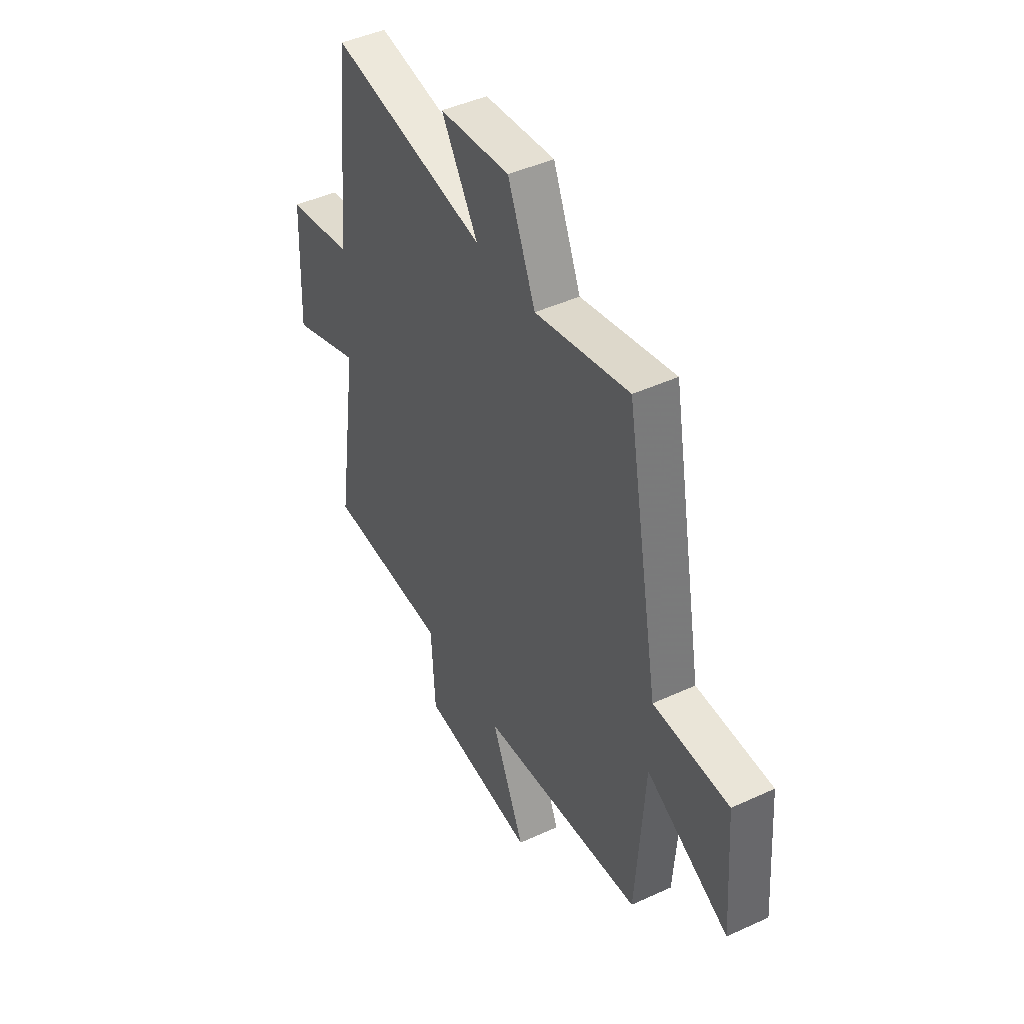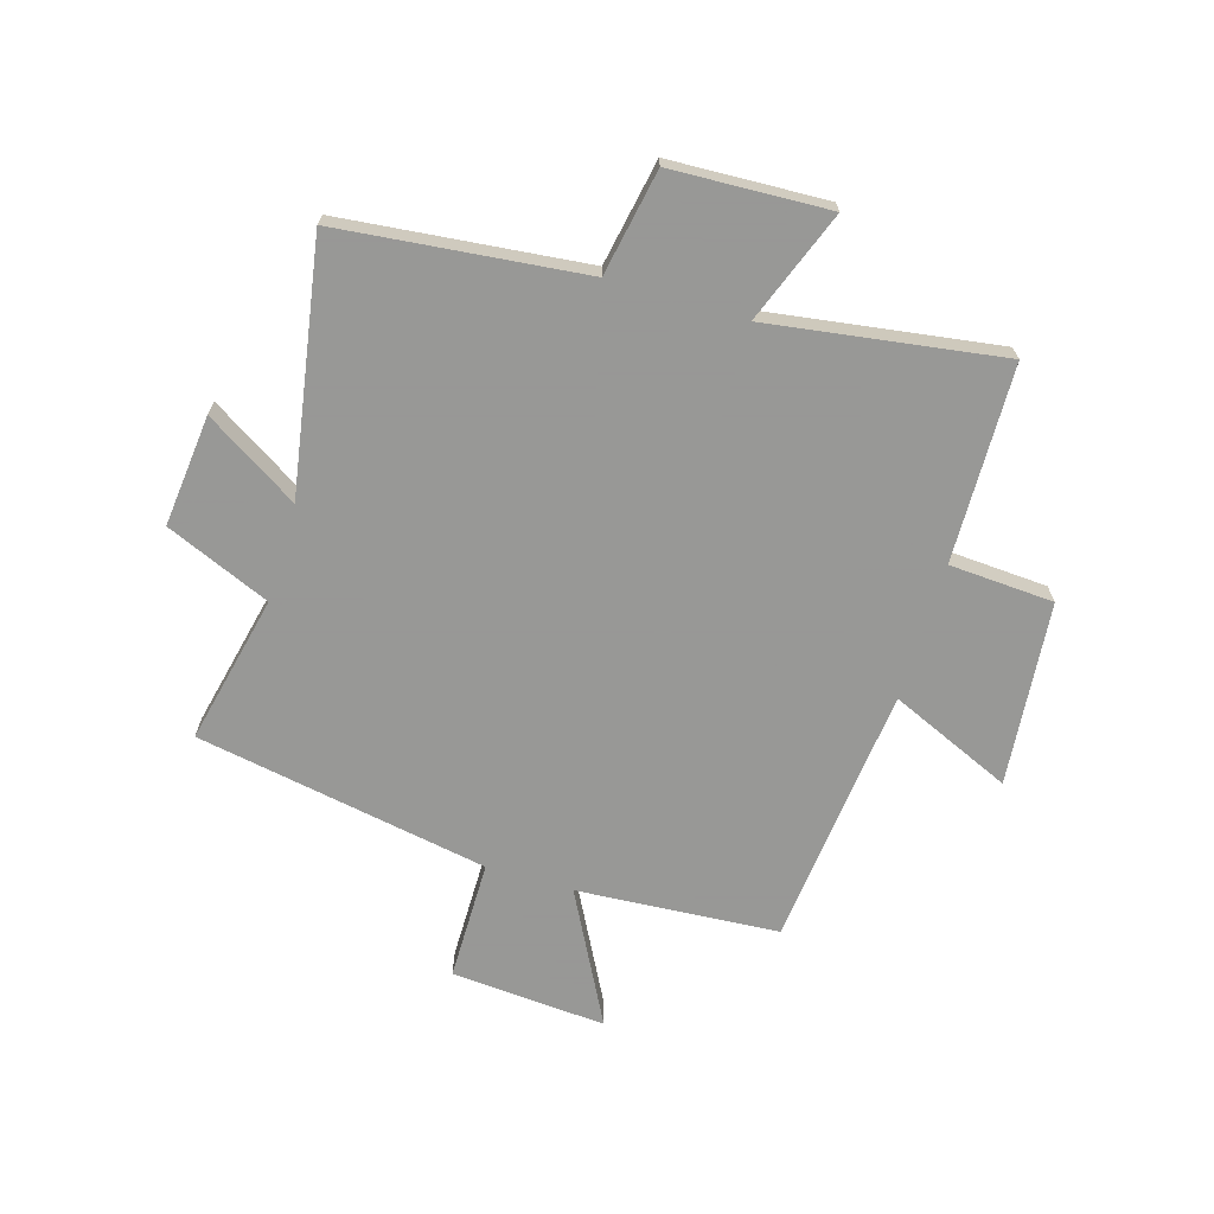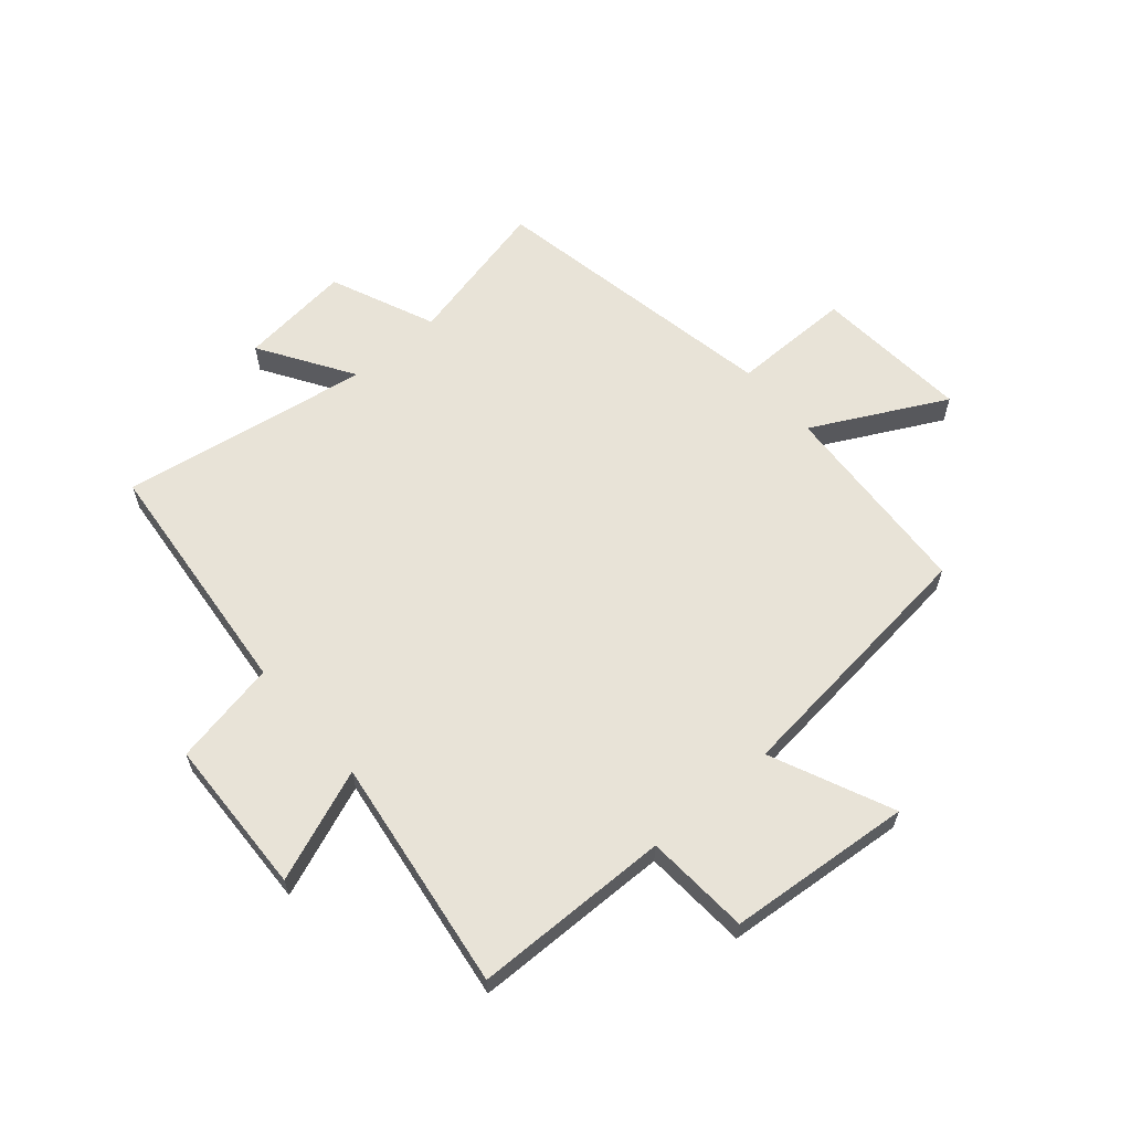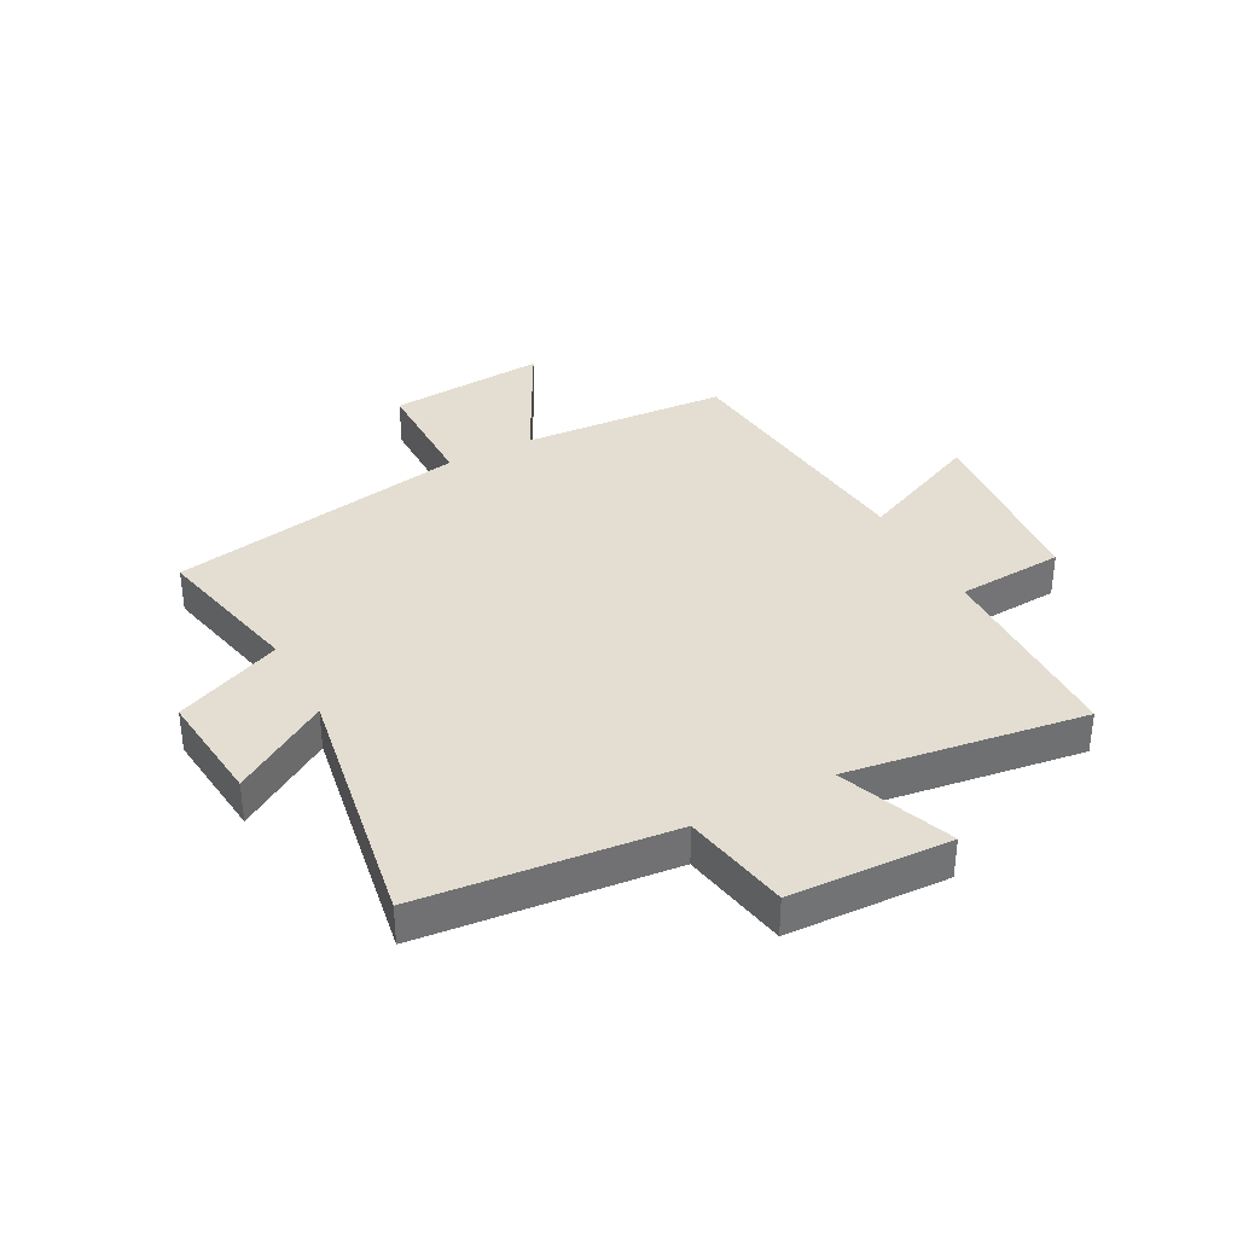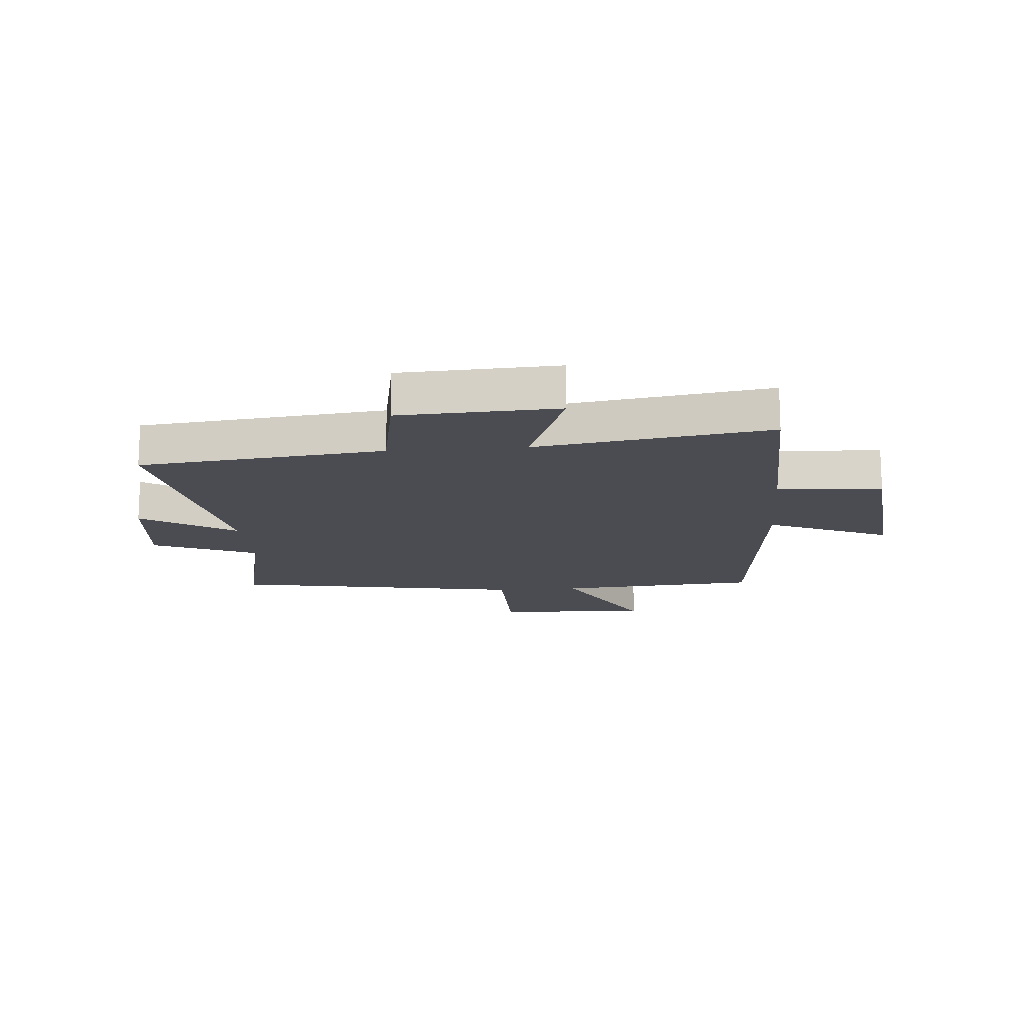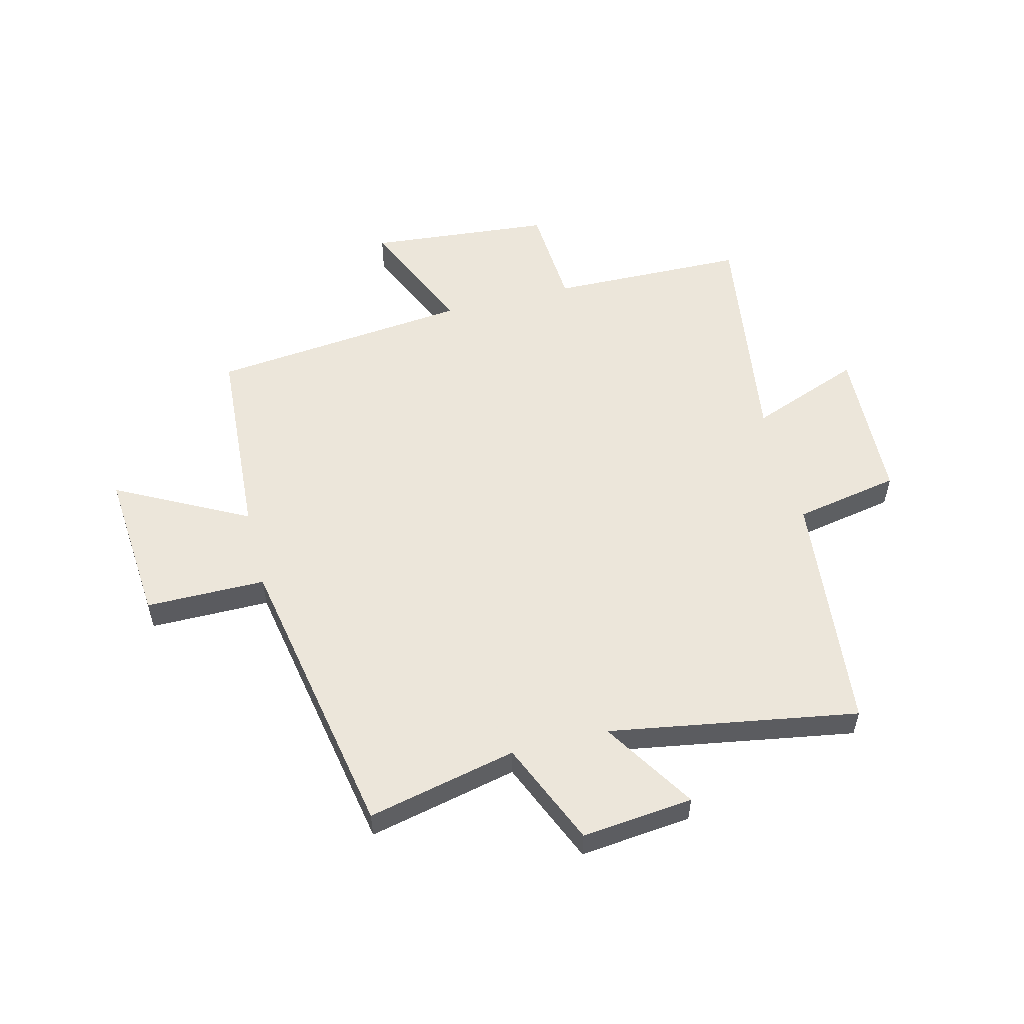
<metadata>
{"format":"obj","ext":"obj","renderer":"f3d","projection":"perspective","resolution":1024,"background":"white","views":[{"elev":44.9,"azim":-118.1,"up":"+Z"},{"elev":-68.4,"azim":73.3,"up":"+Y"},{"elev":62.1,"azim":138.9,"up":"+Y"},{"elev":36.0,"azim":61.9,"up":"+Y"},{"elev":-15.5,"azim":94.9,"up":"+Y"},{"elev":54.6,"azim":-14.3,"up":"+Y"}]}
</metadata>
<code>
v -0.476 0.07 -0.453
v -0.5 0.07 -0.102
v -0.729 0.07 -0.223
v -0.709 0.07 0.047
v -0.5 0.07 0.048
v -0.408 0.07 0.558
v -0.148 0.07 0.5
v -0.071 0.07 0.682
v 0.123 0.07 0.662
v 0.022 0.07 0.5
v 0.455 0.07 0.574
v 0.5 0.07 0.148
v 0.683 0.07 0.114
v 0.695 0.07 -0.16
v 0.5 0.07 -0.086
v 0.56 0.07 -0.492
v 0.217 0.07 -0.5
v 0.206 0.07 -0.682
v -0.114 0.07 -0.712
v -0.021 0.07 -0.5
v -0.476 0 -0.453
v -0.5 0 -0.102
v -0.729 0 -0.223
v -0.709 0 0.047
v -0.5 0 0.048
v -0.408 0 0.558
v -0.148 0 0.5
v -0.071 0 0.682
v 0.123 0 0.662
v 0.022 0 0.5
v 0.455 0 0.574
v 0.5 0 0.148
v 0.683 0 0.114
v 0.695 0 -0.16
v 0.5 0 -0.086
v 0.56 0 -0.492
v 0.217 0 -0.5
v 0.206 0 -0.682
v -0.114 0 -0.712
v -0.021 0 -0.5
f 17 18 19 20
f 20 1 2
f 17 20 2
f 16 17 2
f 15 16 2
f 12 13 14 15
f 12 15 2
f 11 12 2
f 10 11 2
f 7 8 9 10
f 7 10 2
f 5 6 7 2
f 2 3 4 5
f 40 39 38 37
f 22 21 40
f 22 40 37
f 22 37 36
f 22 36 35
f 35 34 33 32
f 22 35 32
f 22 32 31
f 22 31 30
f 30 29 28 27
f 22 30 27
f 22 27 26 25
f 25 24 23 22
f 1 21 22 2
f 2 22 23 3
f 3 23 24 4
f 4 24 25 5
f 5 25 26 6
f 6 26 27 7
f 7 27 28 8
f 8 28 29 9
f 9 29 30 10
f 10 30 31 11
f 11 31 32 12
f 12 32 33 13
f 13 33 34 14
f 14 34 35 15
f 15 35 36 16
f 16 36 37 17
f 17 37 38 18
f 18 38 39 19
f 19 39 40 20
f 20 40 21 1

</code>
